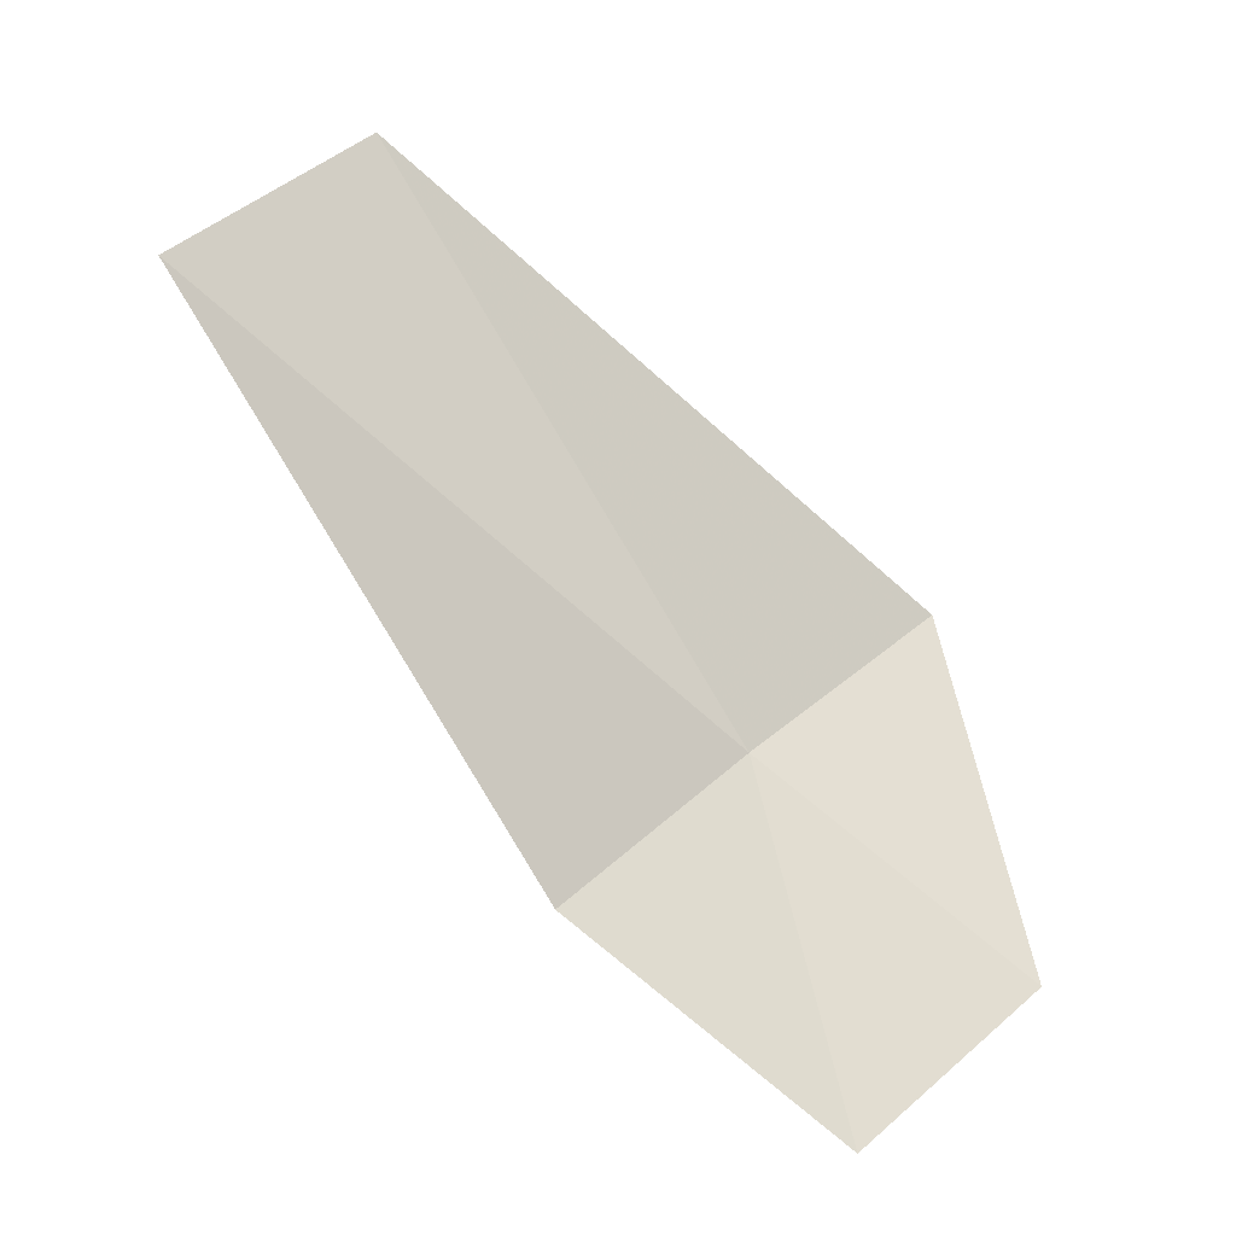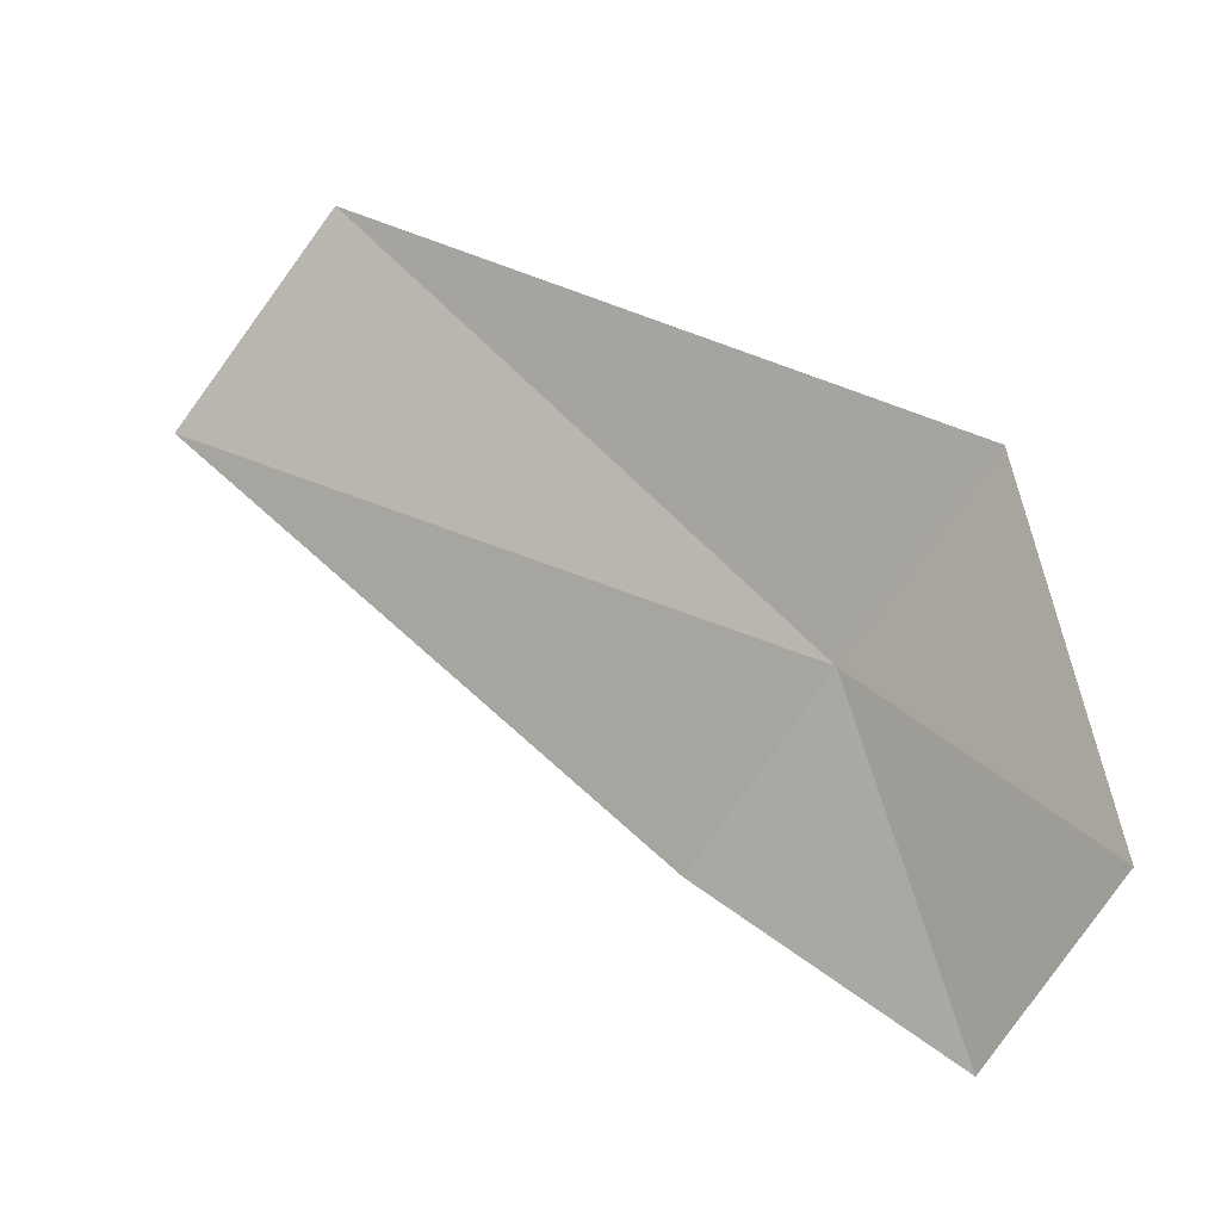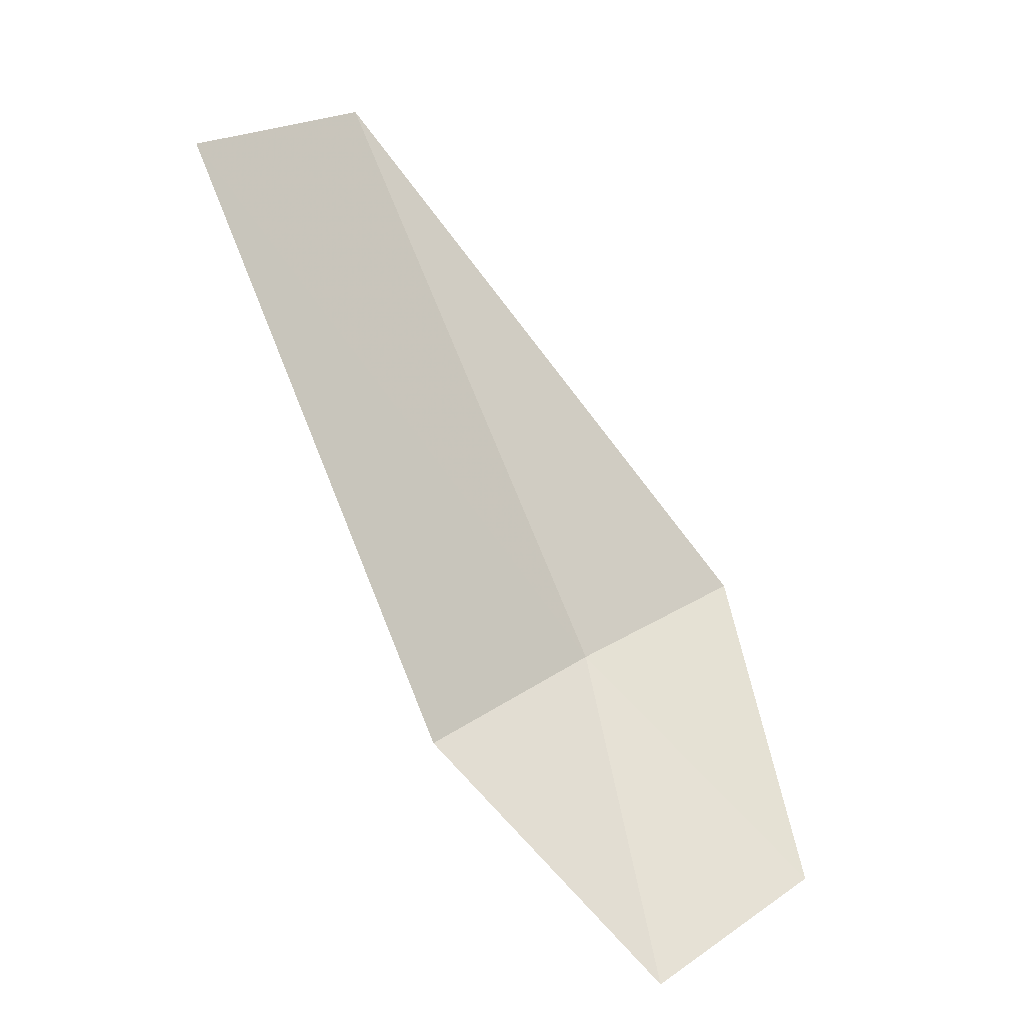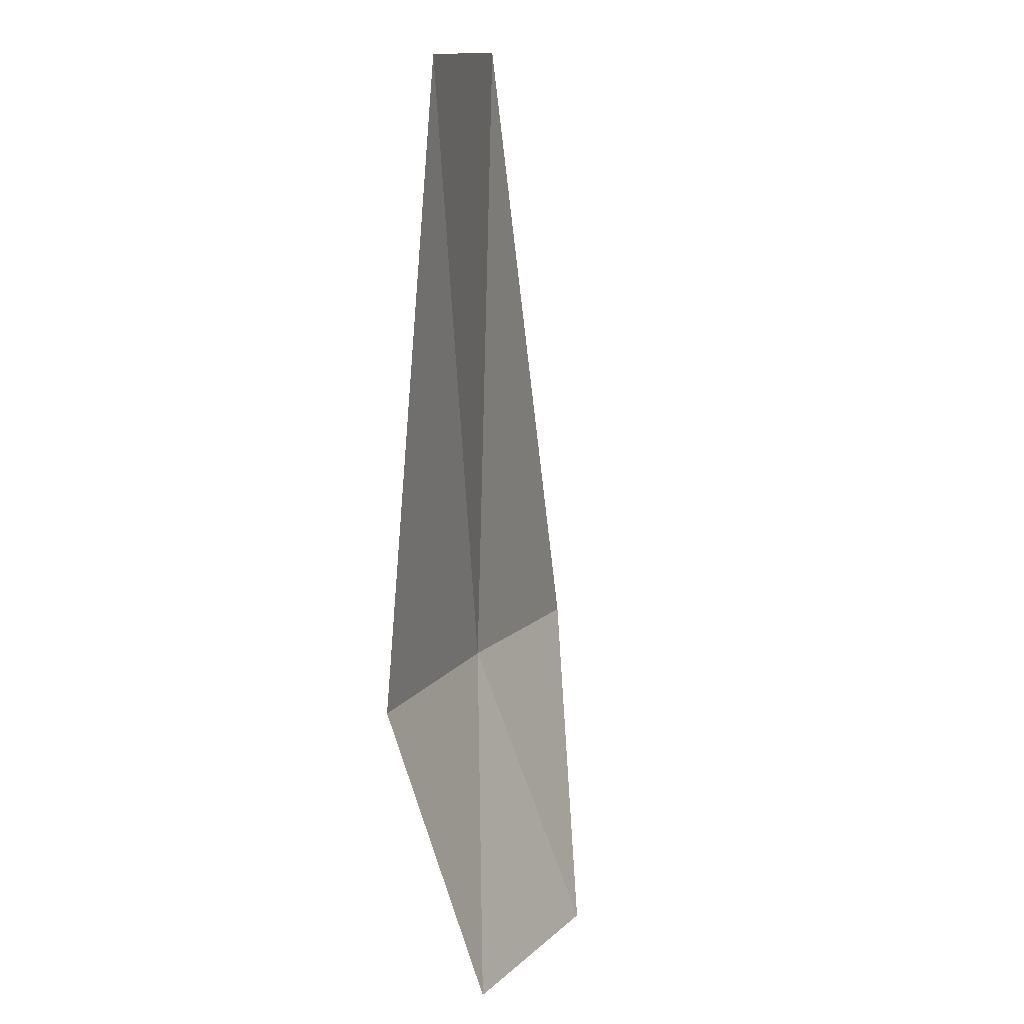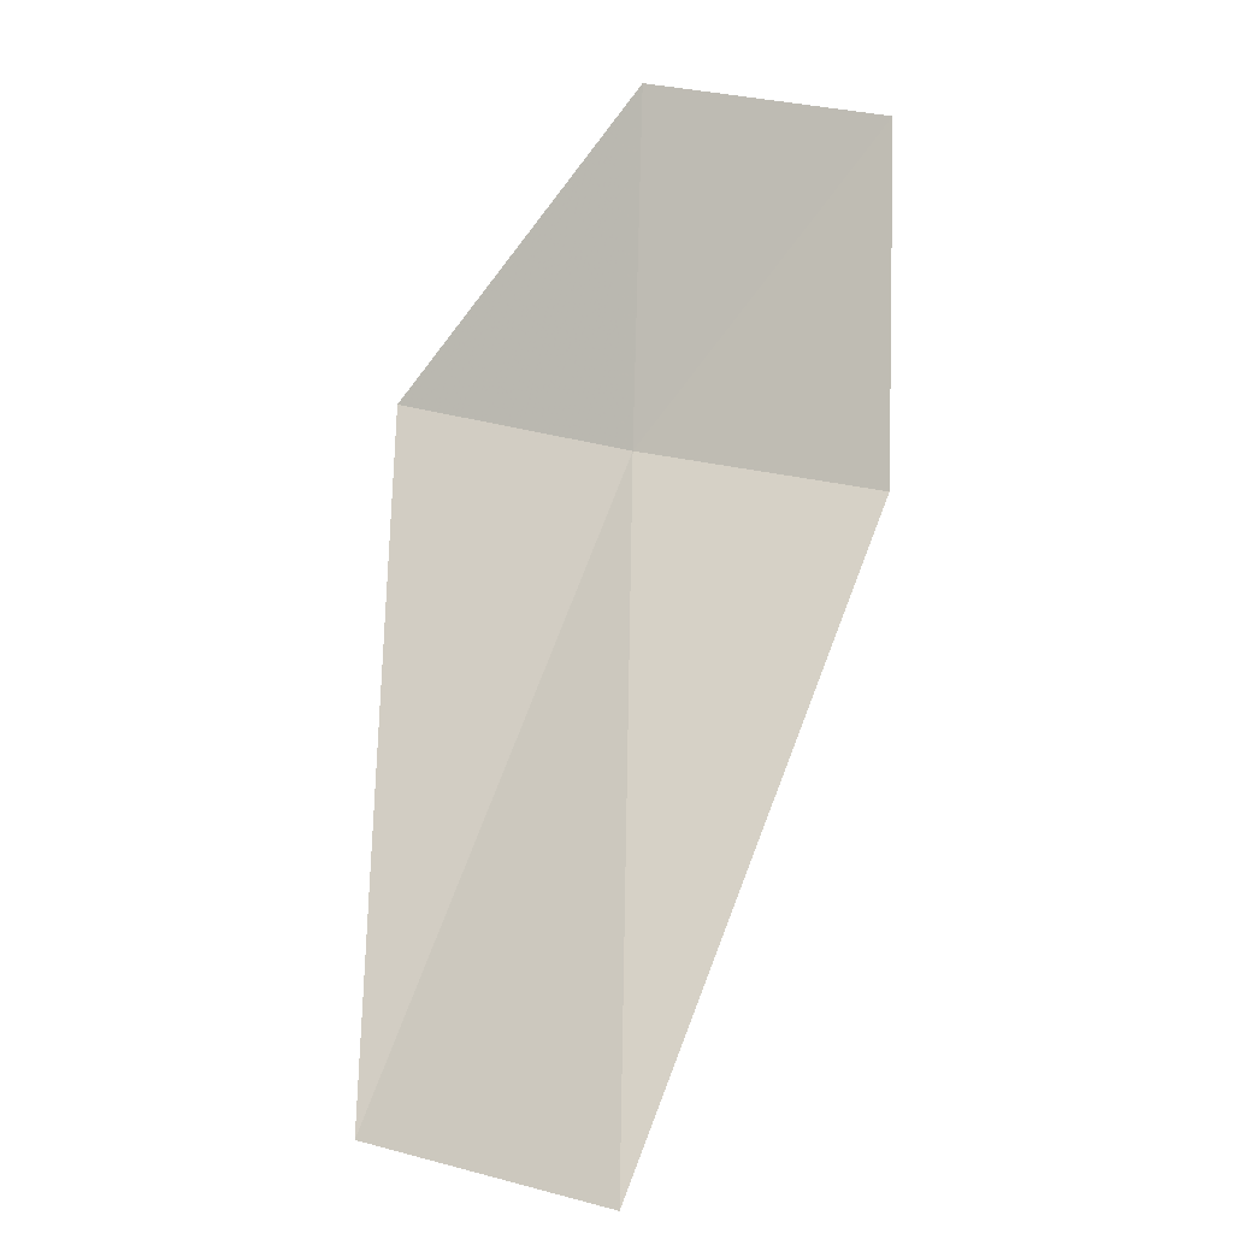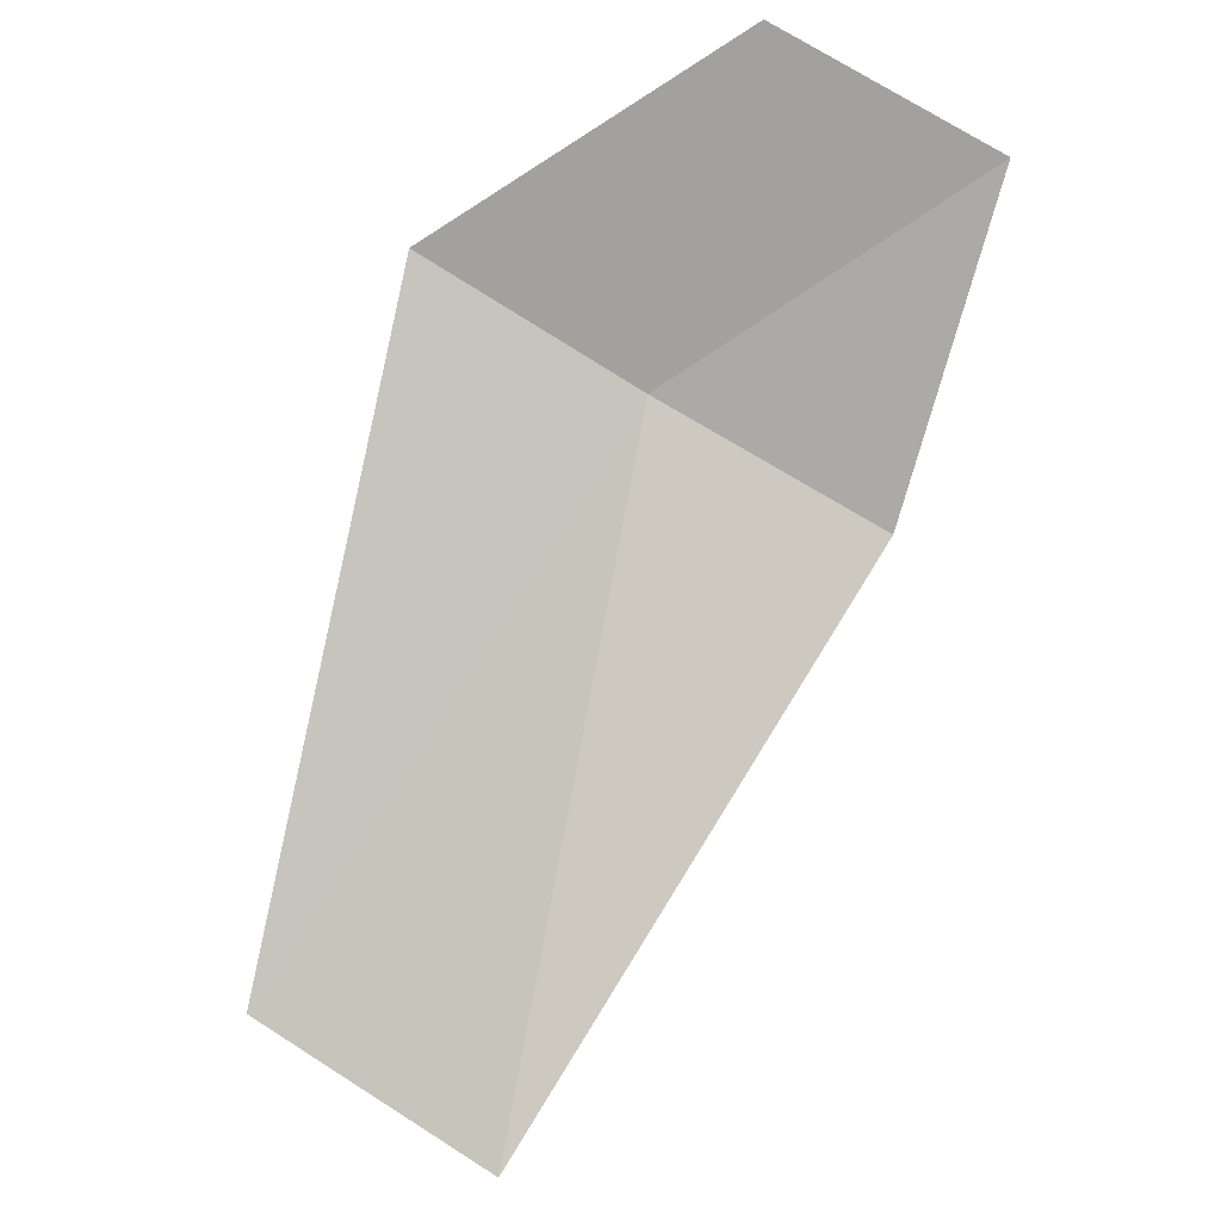
<metadata>
{"format":"obj","ext":"obj","renderer":"f3d","projection":"perspective","resolution":1024,"background":"white","views":[{"elev":-30.0,"azim":27.6,"up":"+Z"},{"elev":-11.8,"azim":82.0,"up":"+Z"},{"elev":-42.1,"azim":14.5,"up":"+Z"},{"elev":-36.5,"azim":-20.7,"up":"+Z"},{"elev":-60.2,"azim":133.1,"up":"+Y"},{"elev":-34.3,"azim":114.5,"up":"+Y"}]}
</metadata>
<code>
v 37.85 47.5 25.91
v 38.71 48.37 25.04
v 38.48 48.01 26.65
v 36.69 44.89 27.07
v 37.24 46.99 25.14
v 37.19 45.53 27.95
v 38.05 47.95 24.32
f 1 3 2
f 1 5 4
f 1 6 3
f 1 7 5
f 1 4 6
f 1 2 7

</code>
